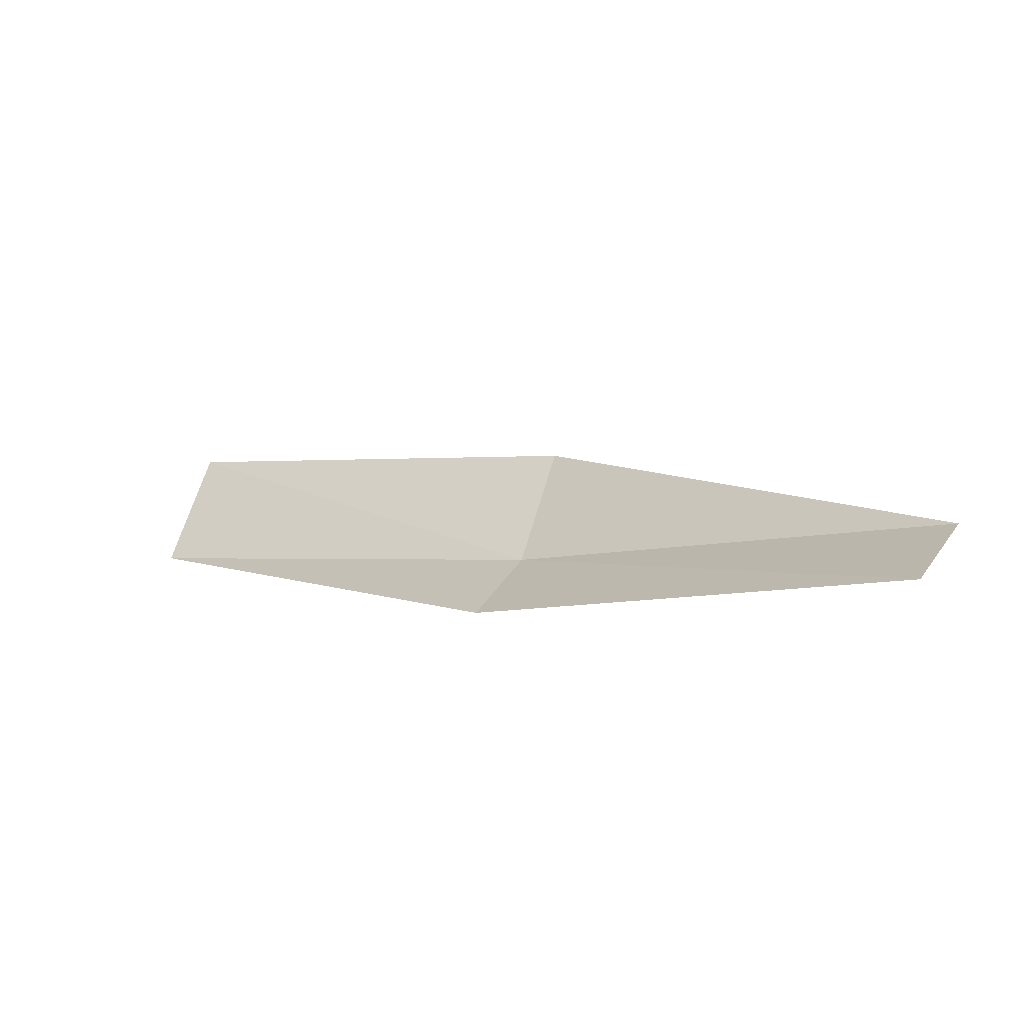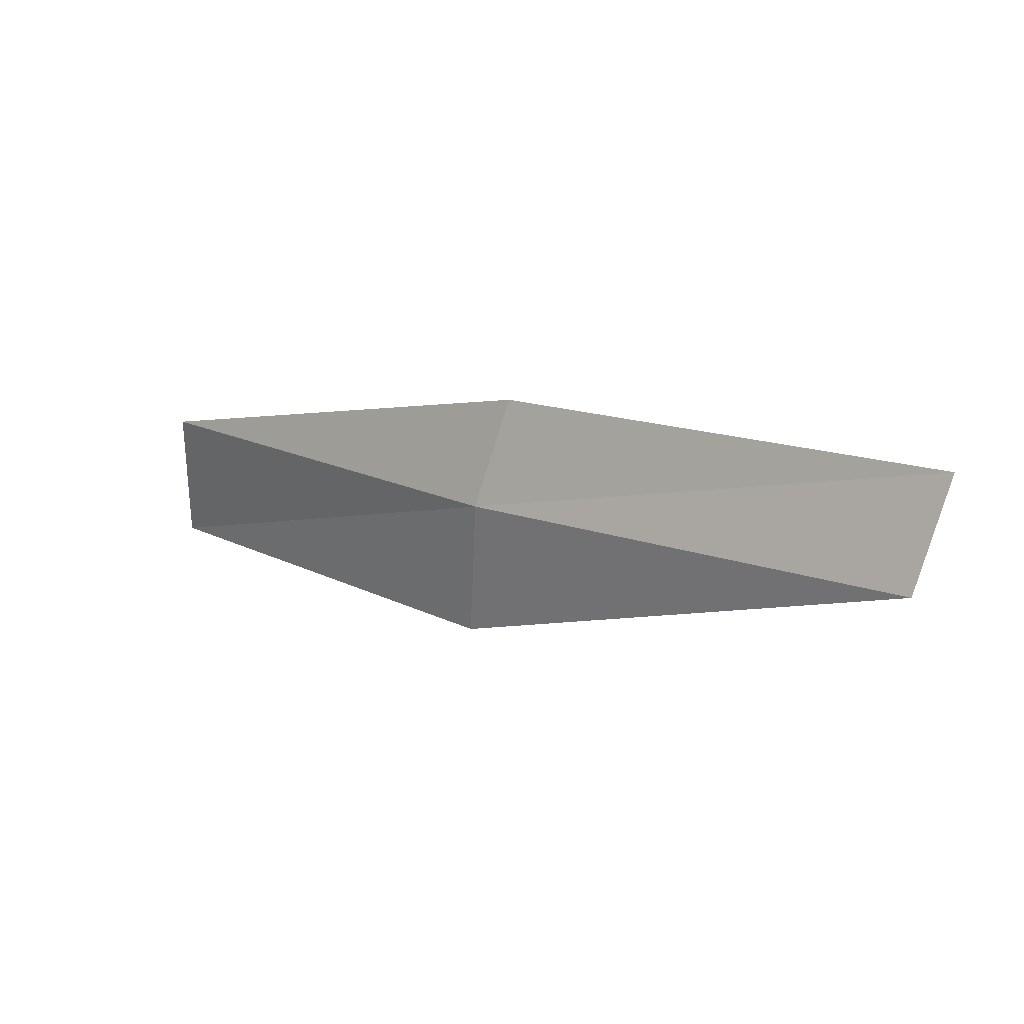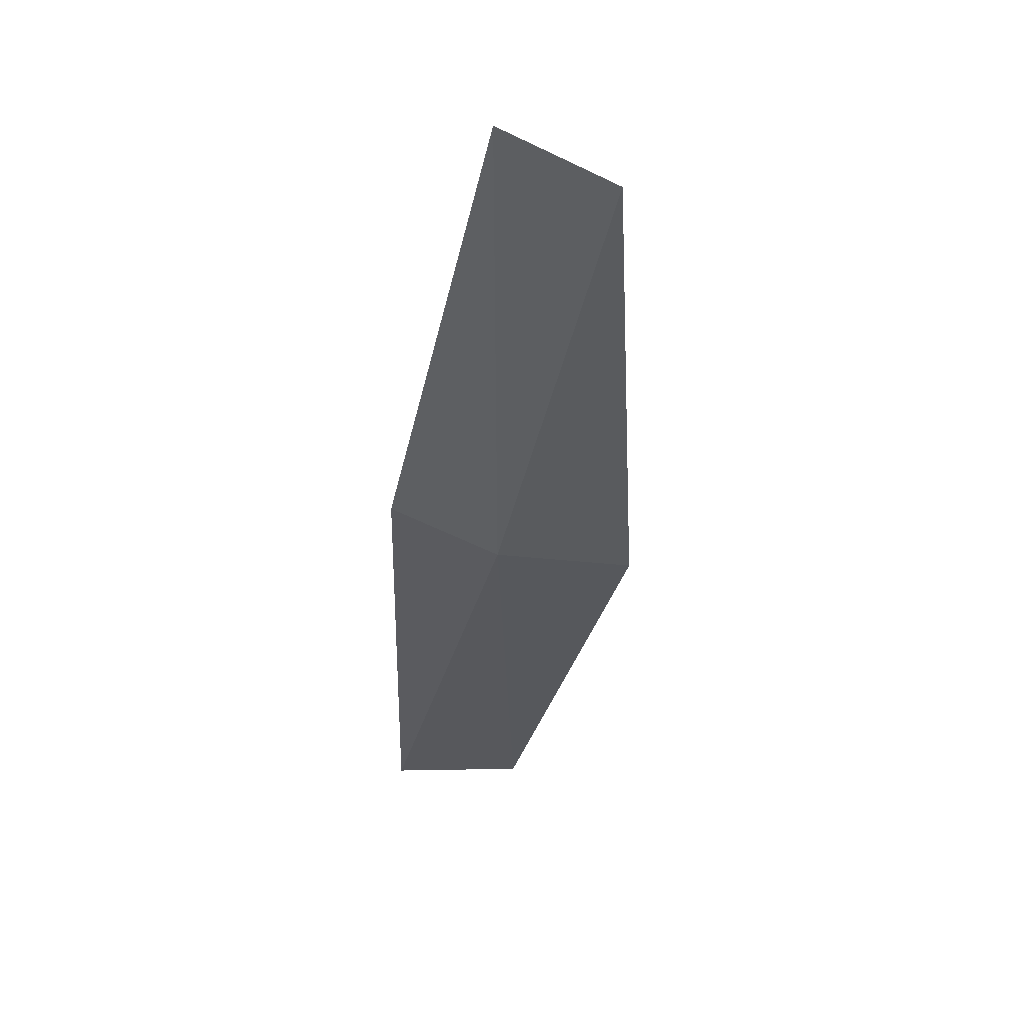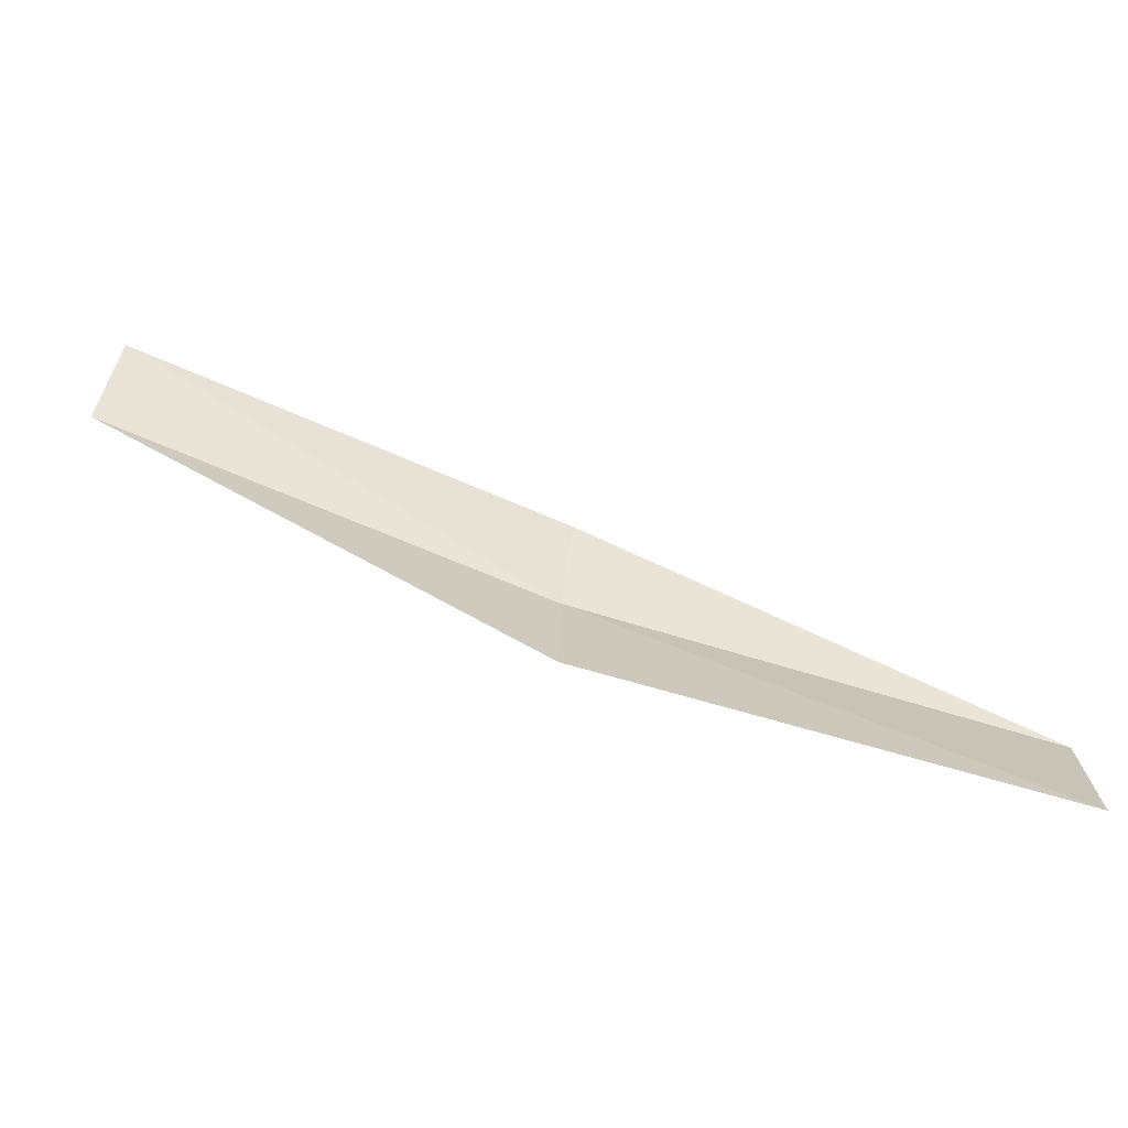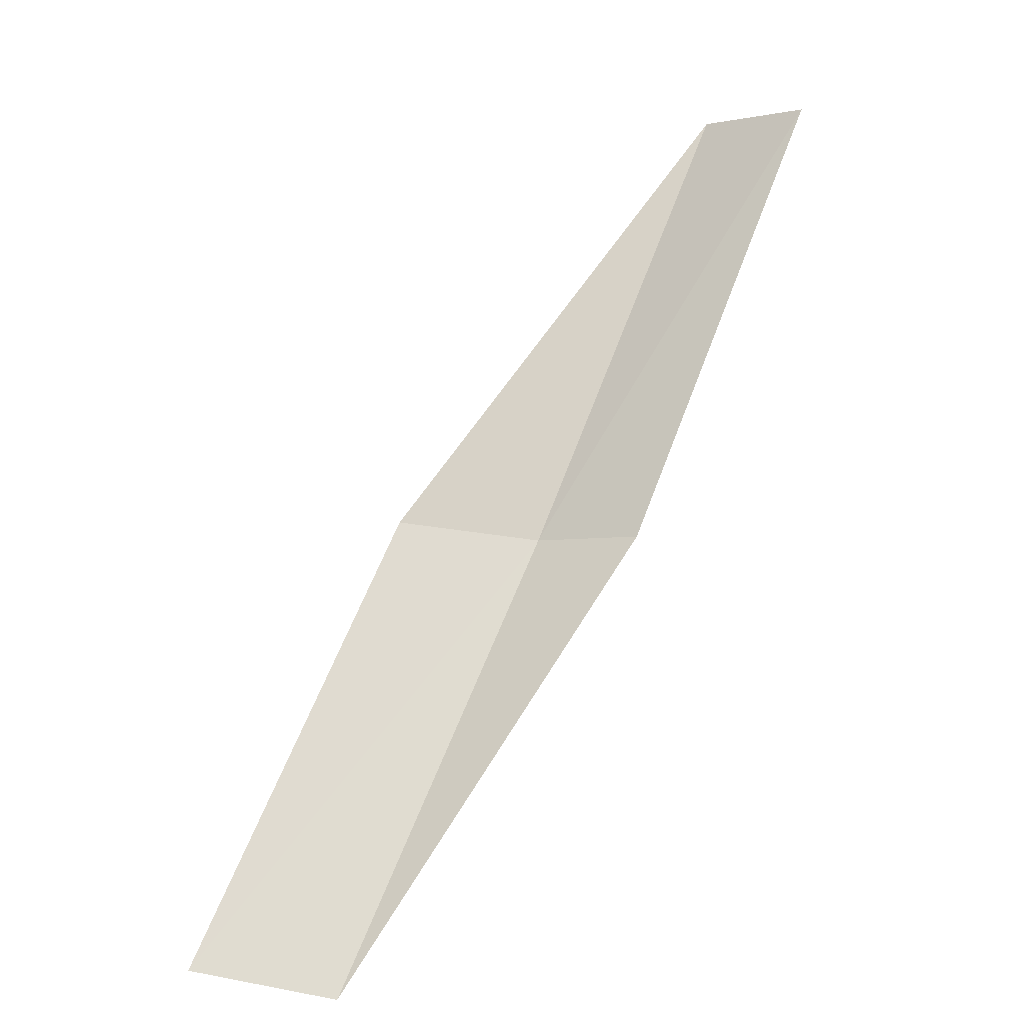
<metadata>
{"format":"obj","ext":"obj","renderer":"f3d","projection":"perspective","resolution":1024,"background":"white","views":[{"elev":51.3,"azim":12.2,"up":"+Y"},{"elev":31.9,"azim":72.2,"up":"+Z"},{"elev":-4.2,"azim":62.7,"up":"+Y"},{"elev":-73.6,"azim":-164.9,"up":"+Z"},{"elev":38.3,"azim":-76.3,"up":"+Y"}]}
</metadata>
<code>
v 12.01 -22.49 13.19
v 9.762 -23.7 12.71
v 9.764 -23.71 11.93
v 12.03 -22.53 12.41
v 11.89 -22.26 13.73
v 14.1 -21.04 13.66
v 13.95 -20.8 14.19
f 1 3 2
f 1 4 3
f 1 2 5
f 1 6 4
f 1 5 7
f 1 7 6

</code>
